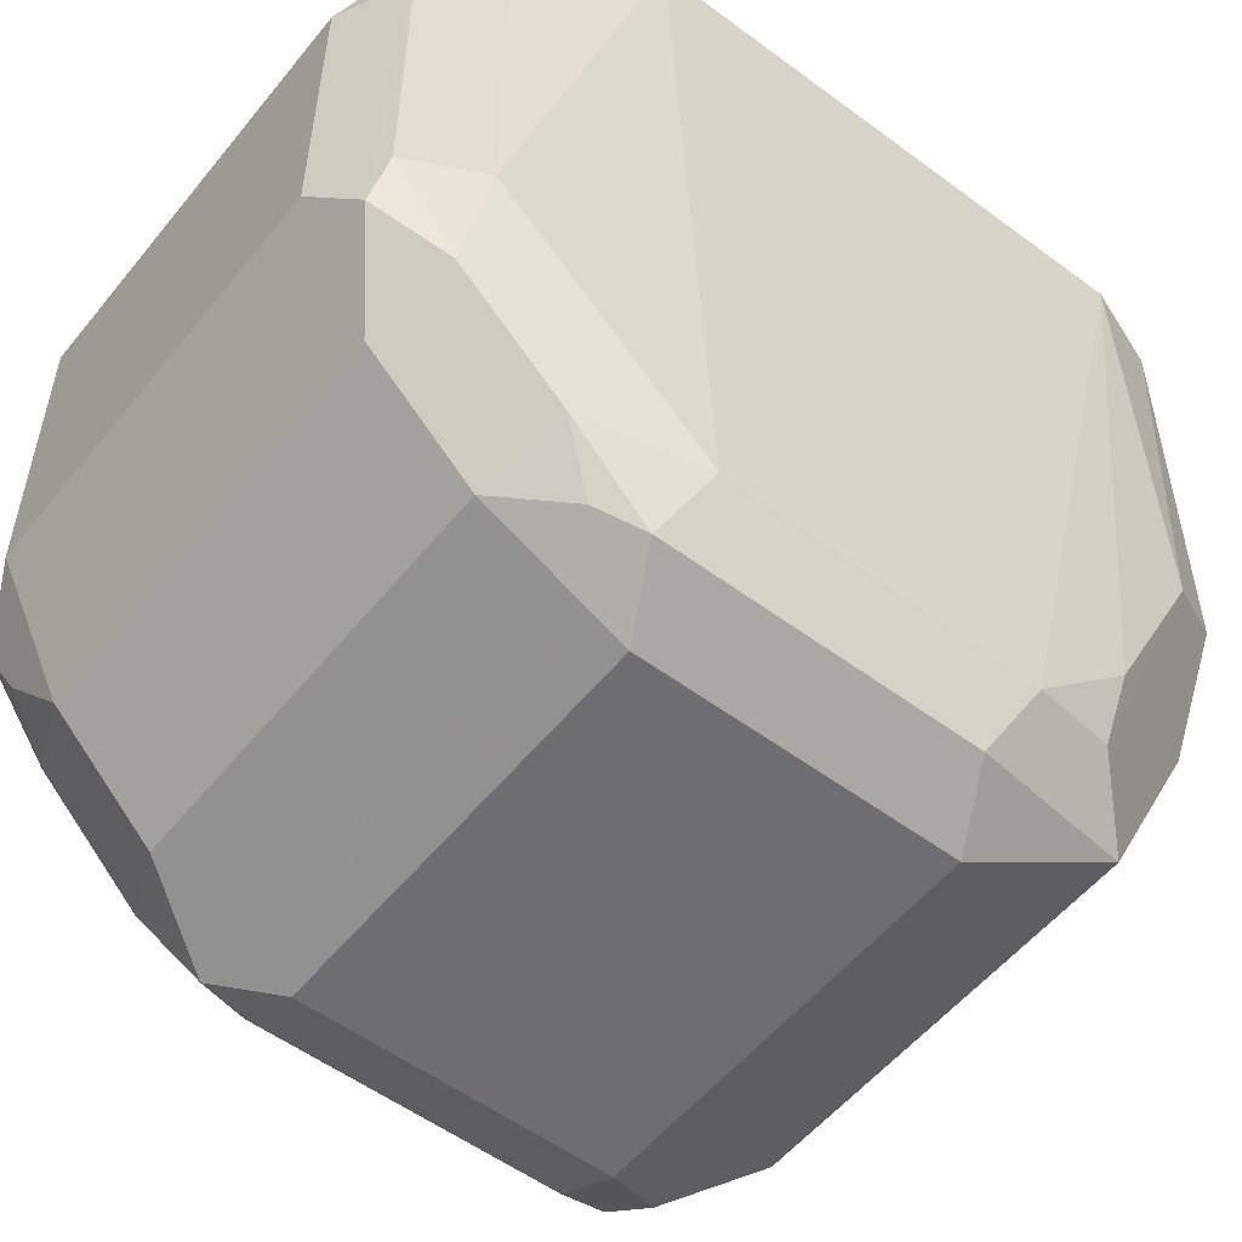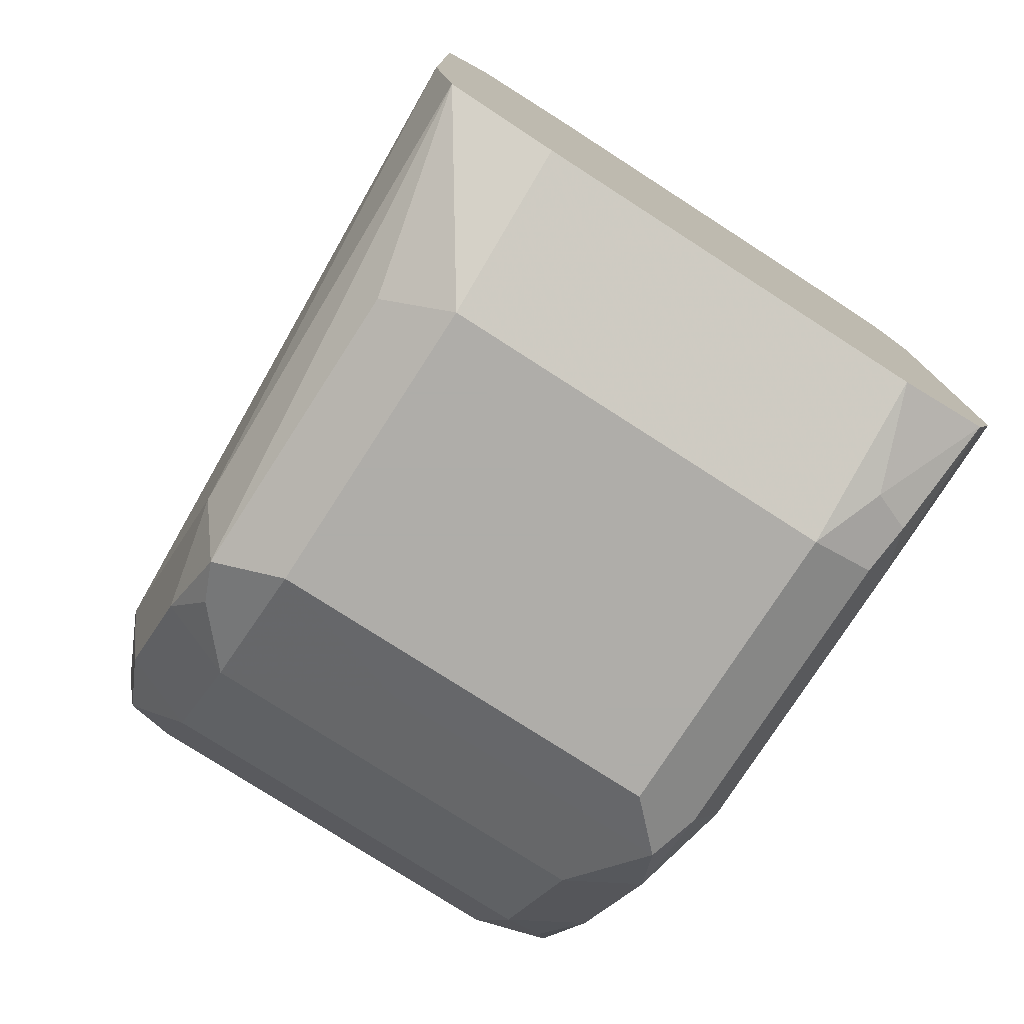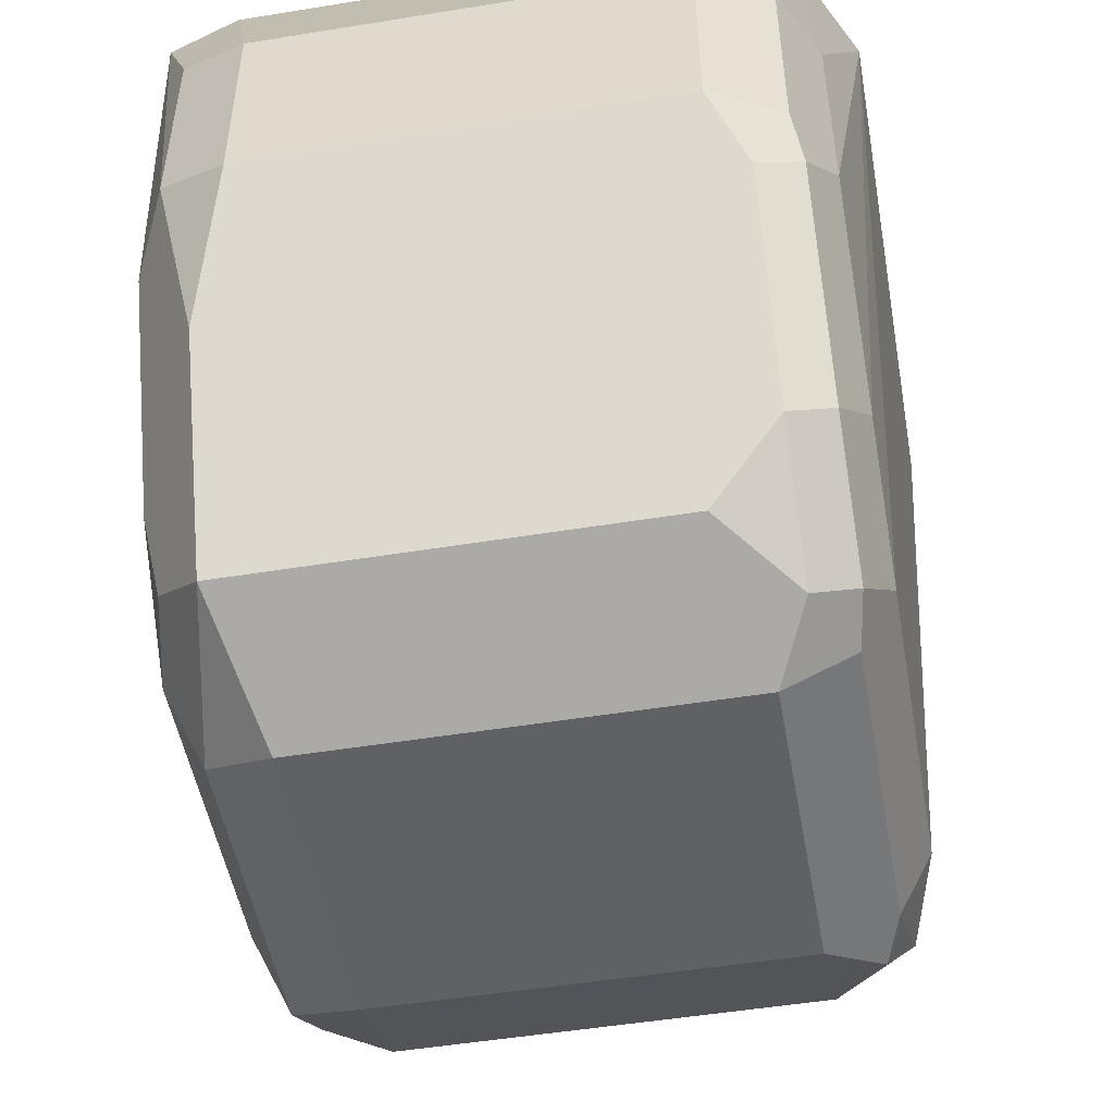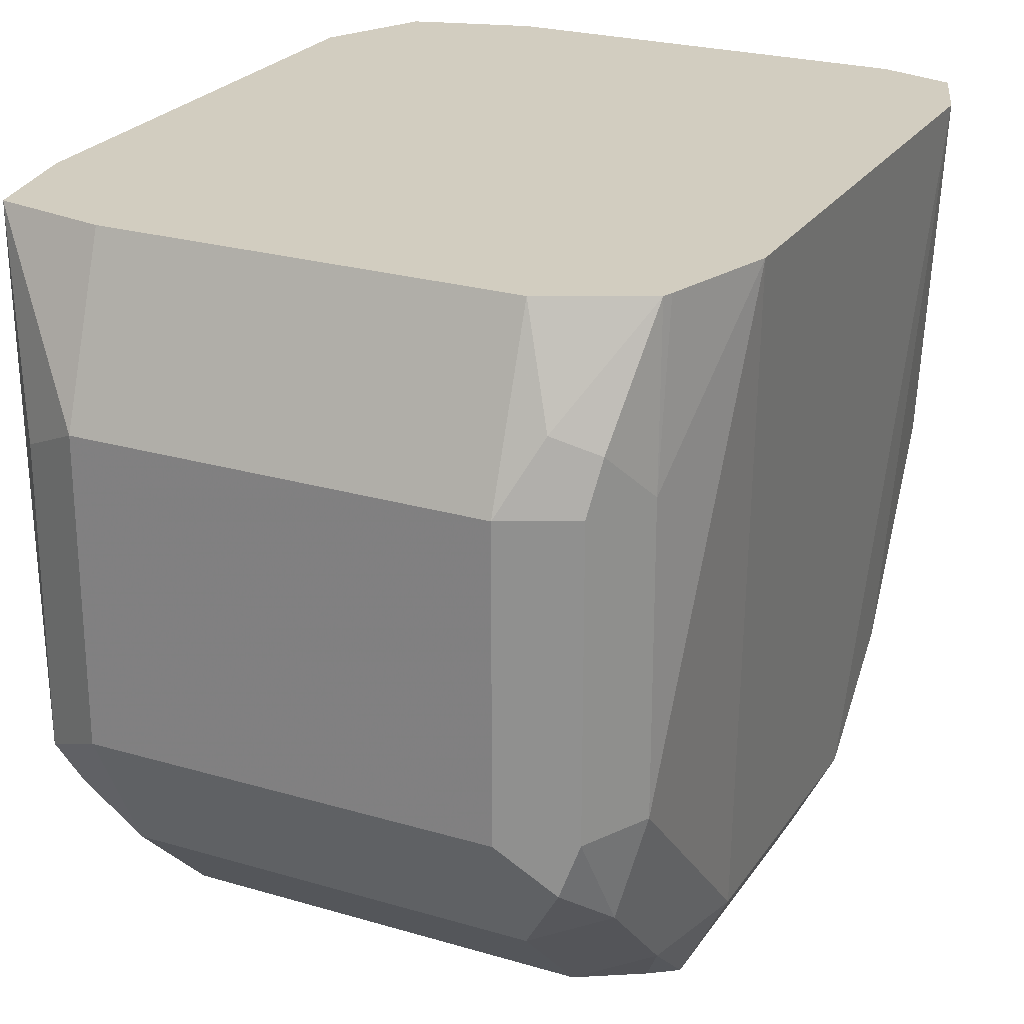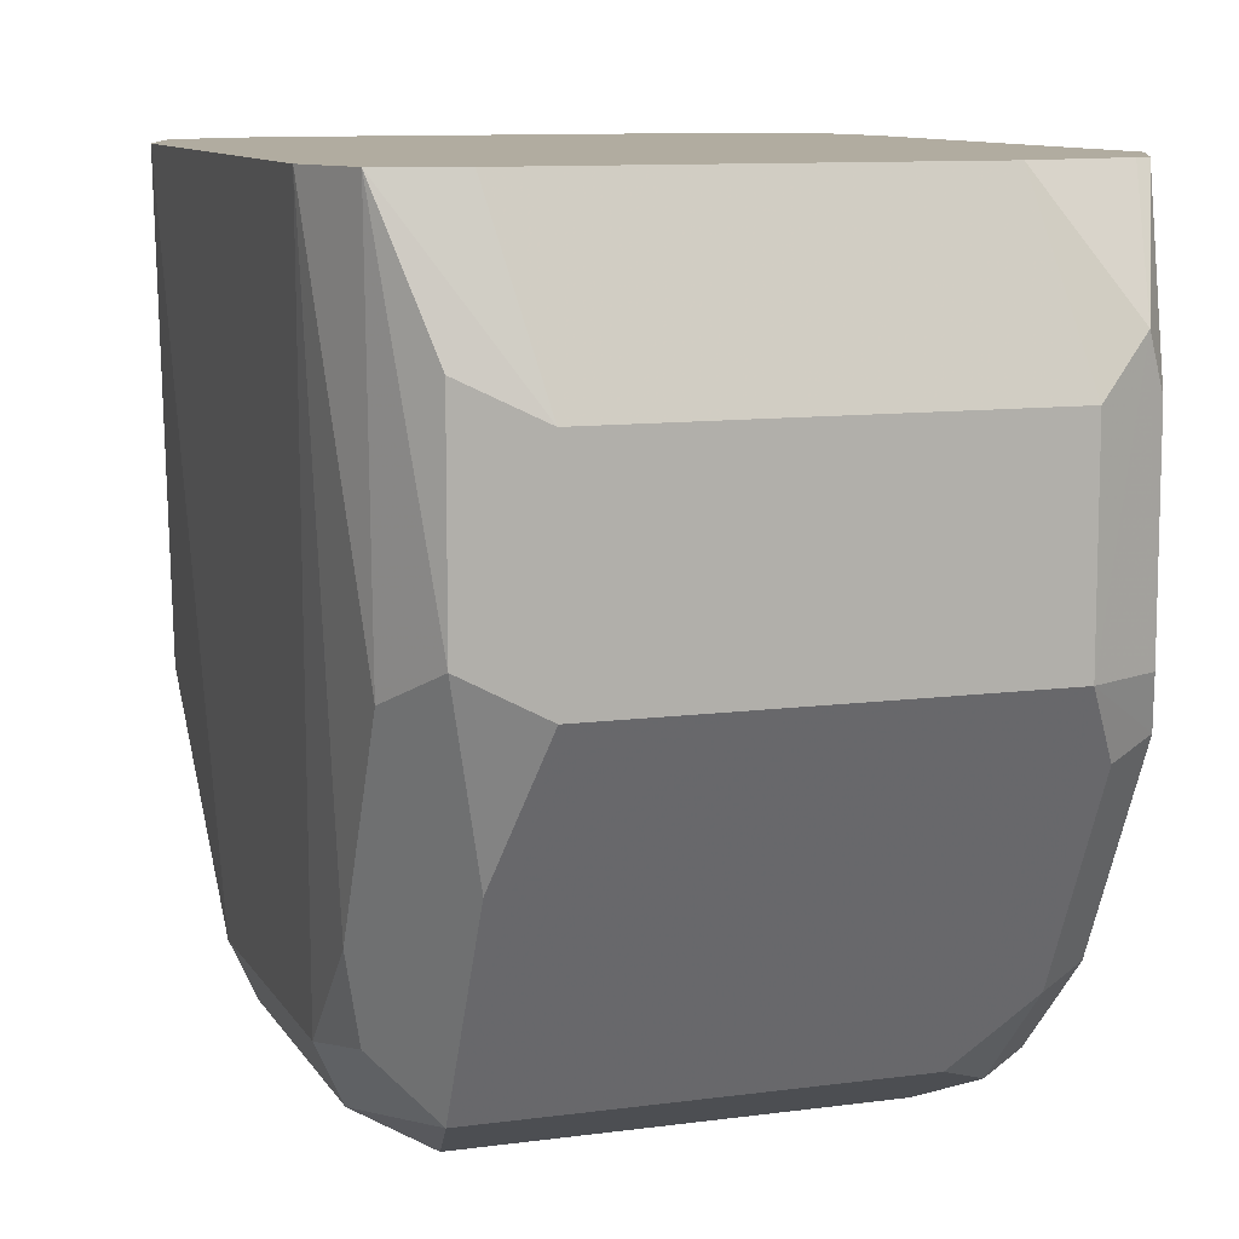
<metadata>
{"format":"obj","ext":"obj","renderer":"f3d","projection":"perspective","resolution":1024,"background":"white","views":[{"elev":-54.4,"azim":-128.2,"up":"+Y"},{"elev":-77.2,"azim":147.2,"up":"+Z"},{"elev":-50.4,"azim":10.1,"up":"+Y"},{"elev":24.5,"azim":-154.1,"up":"+Y"},{"elev":10.1,"azim":-19.2,"up":"+Y"}]}
</metadata>
<code>
v 0.3867 -0.5482 0.2953
v 0.3862 -0.5722 0.2861
v 0.329 -0.5482 0.2953
v 0.4026 -0.5482 0.2984
v 0.3958 -0.577 0.2909
v 0.3862 -0.6151 0.2861
v 0.329 -0.5722 0.2861
v 0.3243 -0.5627 0.2909
v 0.3152 -0.5482 0.302
v 0.4056 -0.5482 0.3143
v 0.4005 -0.6151 0.3004
v 0.3958 -0.6199 0.2909
v 0.3648 -0.6223 0.2897
v 0.329 -0.6151 0.2861
v 0.3934 -0.6259 0.2933
v 0.3862 -0.6342 0.2956
v 0.3219 -0.6223 0.2897
v 0.3195 -0.5722 0.2909
v 0.3183 -0.5651 0.2933
v 0.3147 -0.5722 0.3004
v 0.3147 -0.5482 0.3034
v 0.4005 -0.6437 0.329
v 0.4056 -0.5482 0.3862
v 0.397 -0.6312 0.3004
v 0.3862 -0.6485 0.31
v 0.329 -0.6342 0.2956
v 0.3195 -0.6151 0.2909
v 0.3183 -0.6294 0.2986
v 0.3147 -0.6151 0.3004
v 0.3096 -0.5482 0.3193
v 0.3958 -0.6533 0.329
v 0.397 -0.6455 0.3147
v 0.4005 -0.6437 0.3719
v 0.397 -0.6509 0.3791
v 0.3986 -0.5482 0.4007
v 0.4005 -0.5722 0.4005
v 0.4005 -0.6008 0.4005
v 0.4005 -0.6294 0.3862
v 0.329 -0.6485 0.31
v 0.3934 -0.6545 0.3219
v 0.3183 -0.6437 0.3129
v 0.3147 -0.6437 0.329
v 0.3096 -0.5482 0.3913
v 0.3958 -0.6533 0.3719
v 0.397 -0.6366 0.3934
v 0.391 -0.6533 0.3815
v 0.3966 -0.5482 0.4014
v 0.3934 -0.5651 0.4113
v 0.3958 -0.5722 0.4101
v 0.397 -0.608 0.4077
v 0.3362 -0.6545 0.3219
v 0.329 -0.6533 0.3195
v 0.3195 -0.6533 0.3243
v 0.3219 -0.6509 0.3183
v 0.3862 -0.658 0.329
v 0.3862 -0.658 0.3719
v 0.3147 -0.6437 0.3719
v 0.3147 -0.6294 0.3862
v 0.3147 -0.6008 0.4005
v 0.3136 -0.5482 0.4024
v 0.391 -0.6104 0.4101
v 0.391 -0.639 0.3958
v 0.3338 -0.6533 0.3815
v 0.3815 -0.6485 0.391
v 0.3816 -0.5482 0.4056
v 0.3862 -0.5722 0.4149
v 0.3862 -0.6008 0.4149
v 0.3958 -0.6008 0.4101
v 0.329 -0.658 0.329
v 0.3195 -0.6533 0.3672
v 0.329 -0.658 0.3719
v 0.3171 -0.6414 0.3839
v 0.3171 -0.6127 0.3982
v 0.3195 -0.5961 0.4101
v 0.3195 -0.5675 0.4101
v 0.329 -0.5722 0.4149
v 0.3239 -0.5482 0.4056
v 0.3243 -0.6485 0.391
v 0.329 -0.6008 0.4149
v 0.3219 -0.6366 0.3934
v 0.3243 -0.6199 0.4053
f 45 50 61
f 42 70 57
f 43 57 58
f 43 58 59
f 43 59 60
f 44 46 56
f 45 61 62
f 48 65 66
f 46 63 71
f 46 71 56
f 46 62 64
f 46 64 78
f 46 78 63
f 47 65 48
f 42 53 70
f 45 62 46
f 41 53 42
f 39 51 52
f 40 56 55
f 48 66 67
f 34 45 46
f 34 46 44
f 35 47 48
f 35 48 49
f 35 49 36
f 36 49 50
f 41 54 53
f 36 50 37
f 37 45 38
f 39 52 53
f 39 53 54
f 39 54 41
f 40 55 69
f 40 69 51
f 40 44 56
f 37 50 45
f 48 67 68
f 60 76 77
f 49 68 50
f 64 79 78
f 65 77 76
f 65 76 66
f 66 76 79
f 66 79 67
f 70 71 78
f 70 78 72
f 64 67 79
f 72 78 80
f 72 74 73
f 74 81 79
f 74 79 76
f 74 76 75
f 74 80 78
f 74 78 81
f 78 79 81
f 72 80 74
f 63 78 71
f 62 67 64
f 61 67 62
f 50 68 67
f 50 67 61
f 51 69 52
f 52 69 53
f 53 69 71
f 53 71 70
f 55 56 71
f 55 71 69
f 57 70 72
f 57 72 58
f 58 72 59
f 59 72 73
f 59 73 74
f 59 74 60
f 60 74 75
f 60 75 76
f 33 38 45
f 48 68 49
f 31 44 40
f 33 45 34
f 31 40 32
f 3 7 8
f 3 8 9
f 4 10 11
f 4 11 12
f 4 12 5
f 6 13 17
f 6 17 14
f 2 4 5
f 6 12 15
f 6 16 13
f 7 14 17
f 7 17 18
f 7 18 19
f 7 19 8
f 8 19 9
f 9 20 21
f 6 15 16
f 9 19 20
f 2 14 7
f 31 34 44
f 1 2 7
f 1 7 3
f 1 3 9
f 1 9 21
f 1 21 30
f 1 30 43
f 1 43 60
f 2 6 14
f 1 60 77
f 1 65 47
f 1 47 35
f 1 35 23
f 1 23 10
f 1 10 4
f 1 4 2
f 2 5 12
f 1 77 65
f 10 22 11
f 2 12 6
f 10 33 22
f 22 34 31
f 23 35 36
f 23 36 37
f 23 37 38
f 23 38 33
f 25 32 40
f 25 40 51
f 22 33 34
f 26 39 41
f 27 28 29
f 28 41 29
f 29 41 42
f 29 42 30
f 30 42 57
f 30 57 43
f 10 23 33
f 26 41 28
f 22 32 24
f 25 51 39
f 20 30 21
f 11 24 12
f 22 31 32
f 11 22 24
f 12 24 15
f 13 16 26
f 13 26 17
f 16 24 32
f 16 32 25
f 16 25 39
f 15 24 16
f 16 39 26
f 20 29 30
f 19 27 29
f 18 27 19
f 19 29 20
f 17 26 28
f 17 27 18
f 17 28 27

</code>
